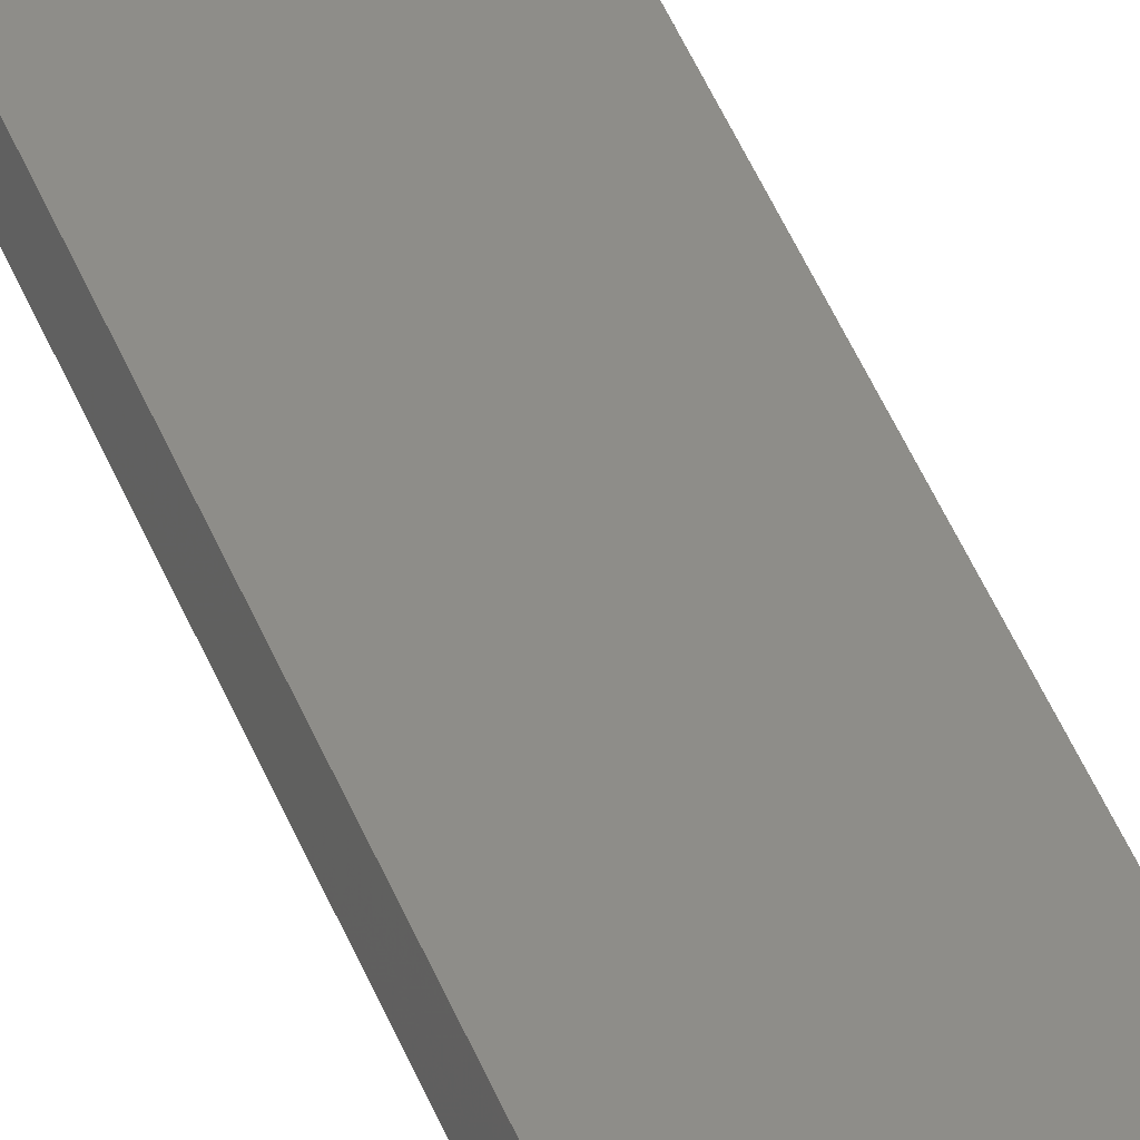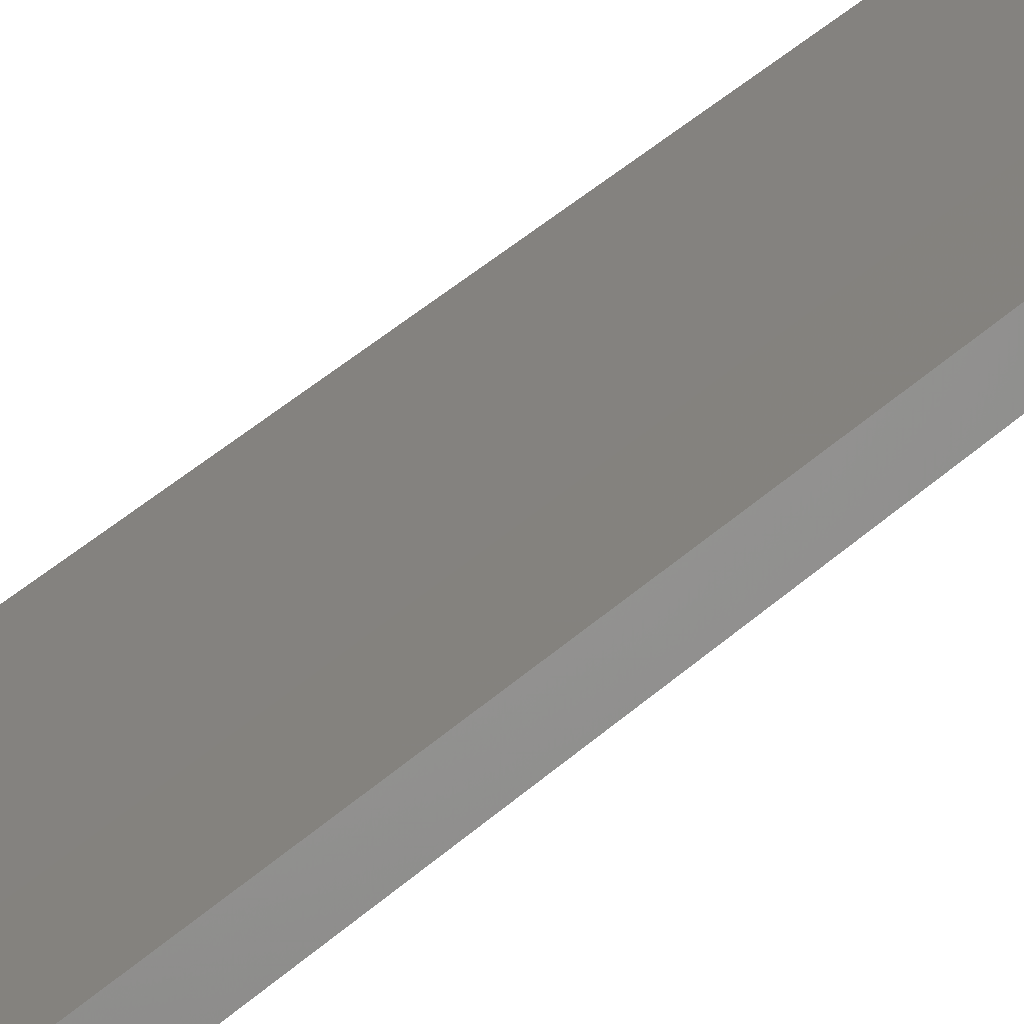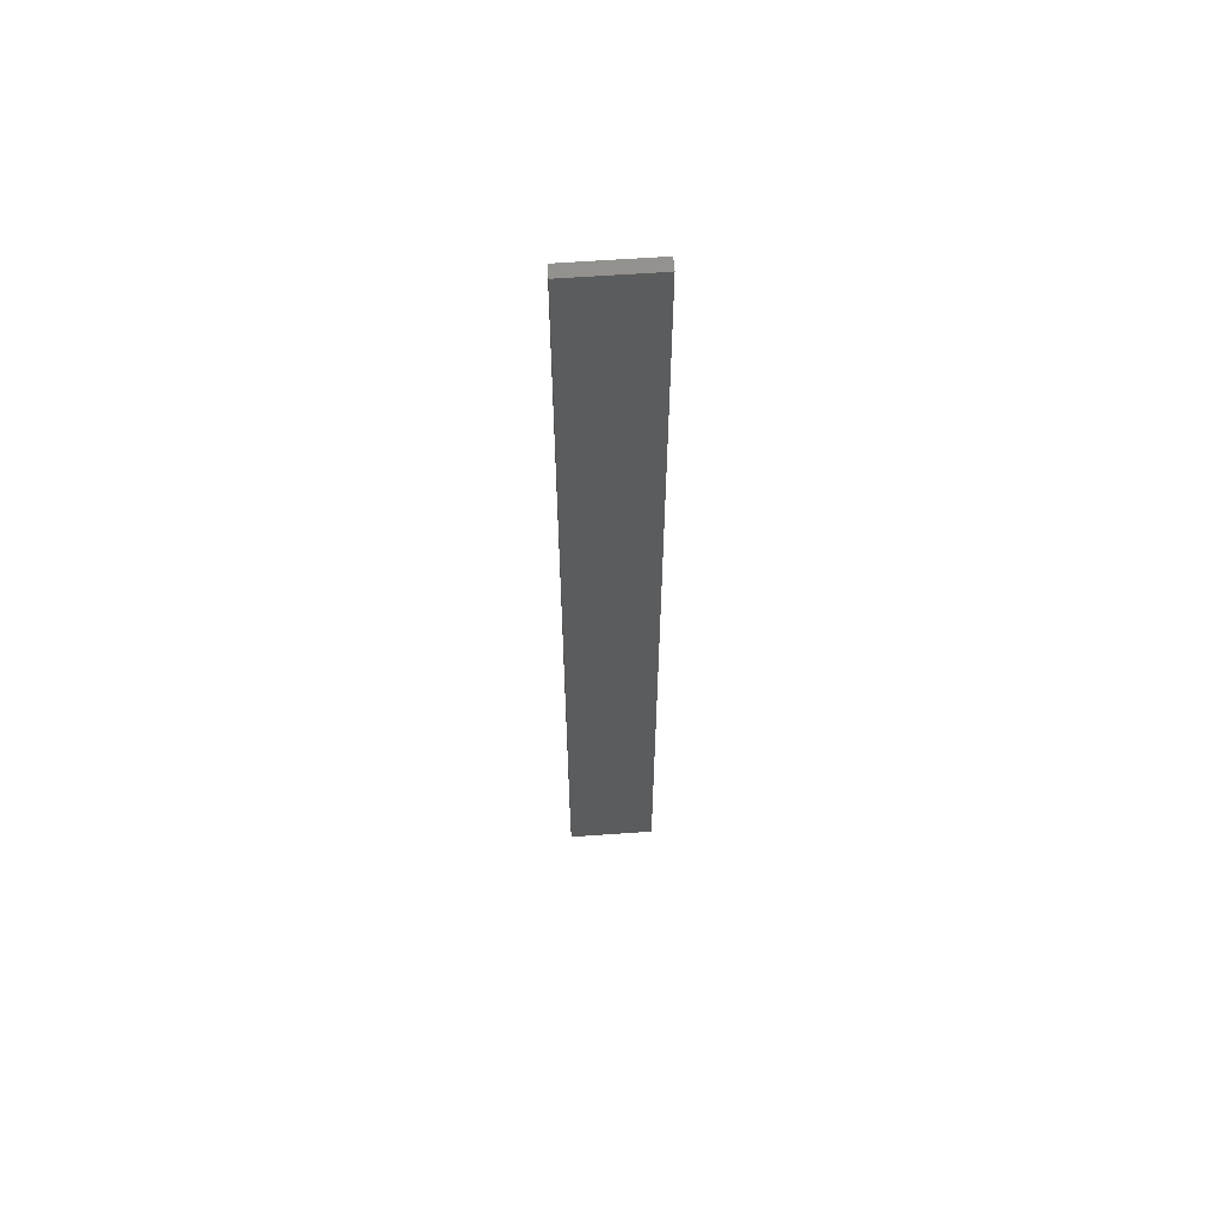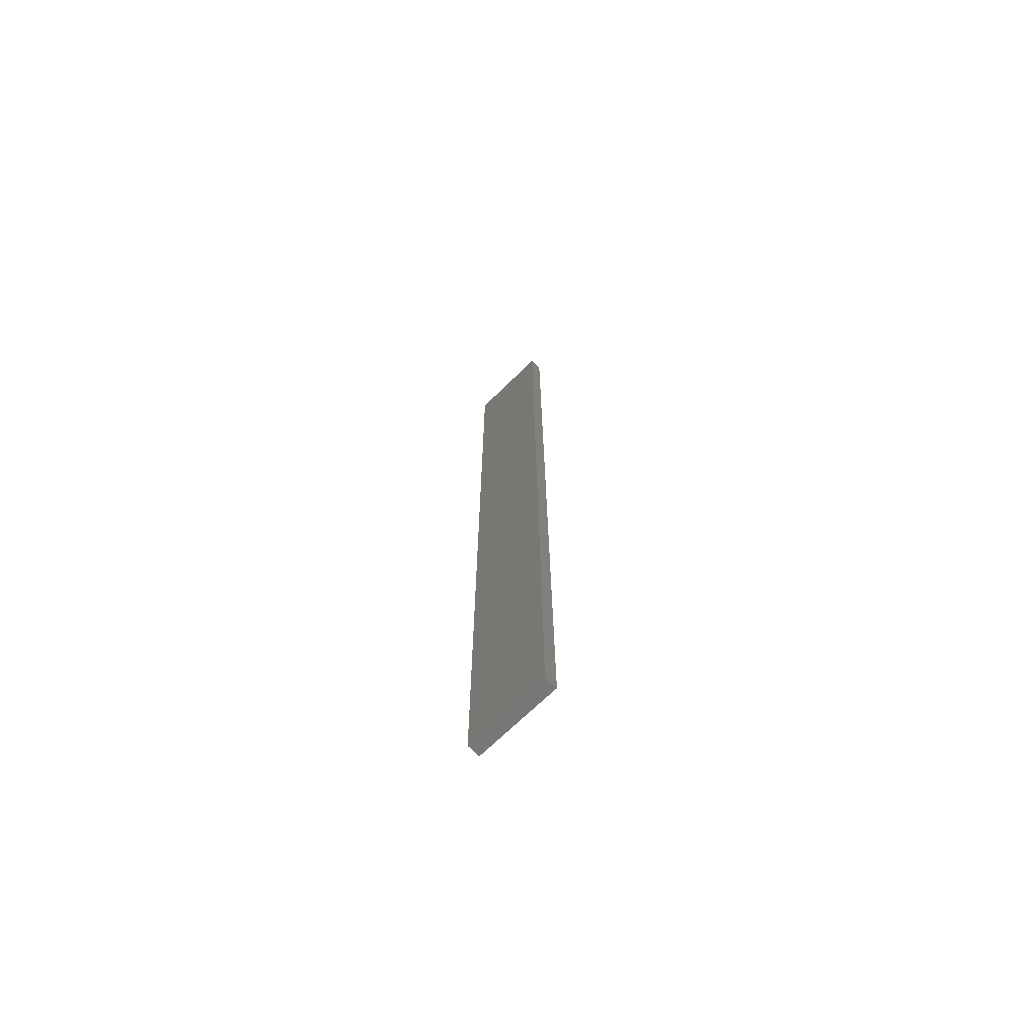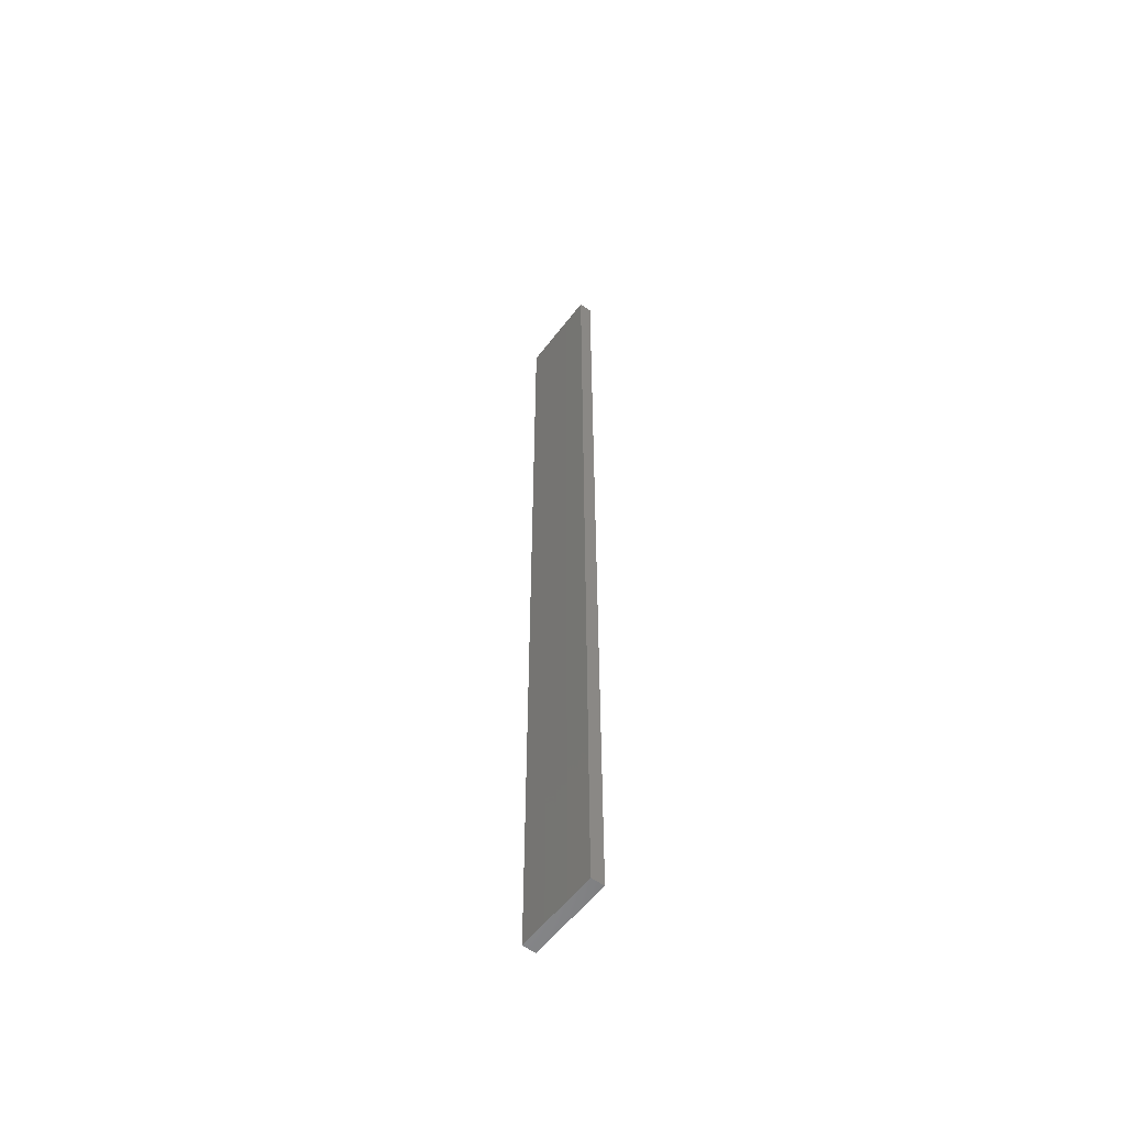
<metadata>
{"format":"stl","ext":"stl","renderer":"f3d","projection":"perspective","resolution":1024,"background":"white","views":[{"elev":43.6,"azim":-20.0,"up":"+Y"},{"elev":25.4,"azim":-149.5,"up":"+Y"},{"elev":60.6,"azim":163.7,"up":"+Z"},{"elev":-70.0,"azim":32.3,"up":"+Z"},{"elev":-56.3,"azim":41.3,"up":"+Z"}]}
</metadata>
<code>
# stl→obj: 16 verts, 28 faces
v -19.26 -2.355 -52.08
v -19.15 -2.377 -52.08
v -19.15 -2.377 -48.49
v -19.26 -2.355 -48.49
v -19.37 -2.332 -52.08
v -19.37 -2.332 -48.49
v -19.47 -2.309 -48.49
v -19.47 -2.309 -52.08
v -19.46 -2.26 -52.08
v -19.46 -2.26 -48.49
v -19.14 -2.328 -48.49
v -19.25 -2.306 -52.08
v -19.25 -2.306 -48.49
v -19.36 -2.283 -48.49
v -19.14 -2.328 -52.08
v -19.36 -2.283 -52.08
f 1 2 3
f 1 3 4
f 5 4 6
f 5 6 7
f 5 1 4
f 8 5 7
f 8 7 9
f 7 10 9
f 11 12 13
f 13 12 14
f 15 12 11
f 14 16 10
f 12 16 14
f 16 9 10
f 15 11 2
f 11 3 2
f 6 14 10
f 6 10 7
f 4 13 14
f 4 14 6
f 3 11 13
f 3 13 4
f 9 16 8
f 16 5 8
f 16 12 5
f 12 1 5
f 15 2 12
f 12 2 1

</code>
